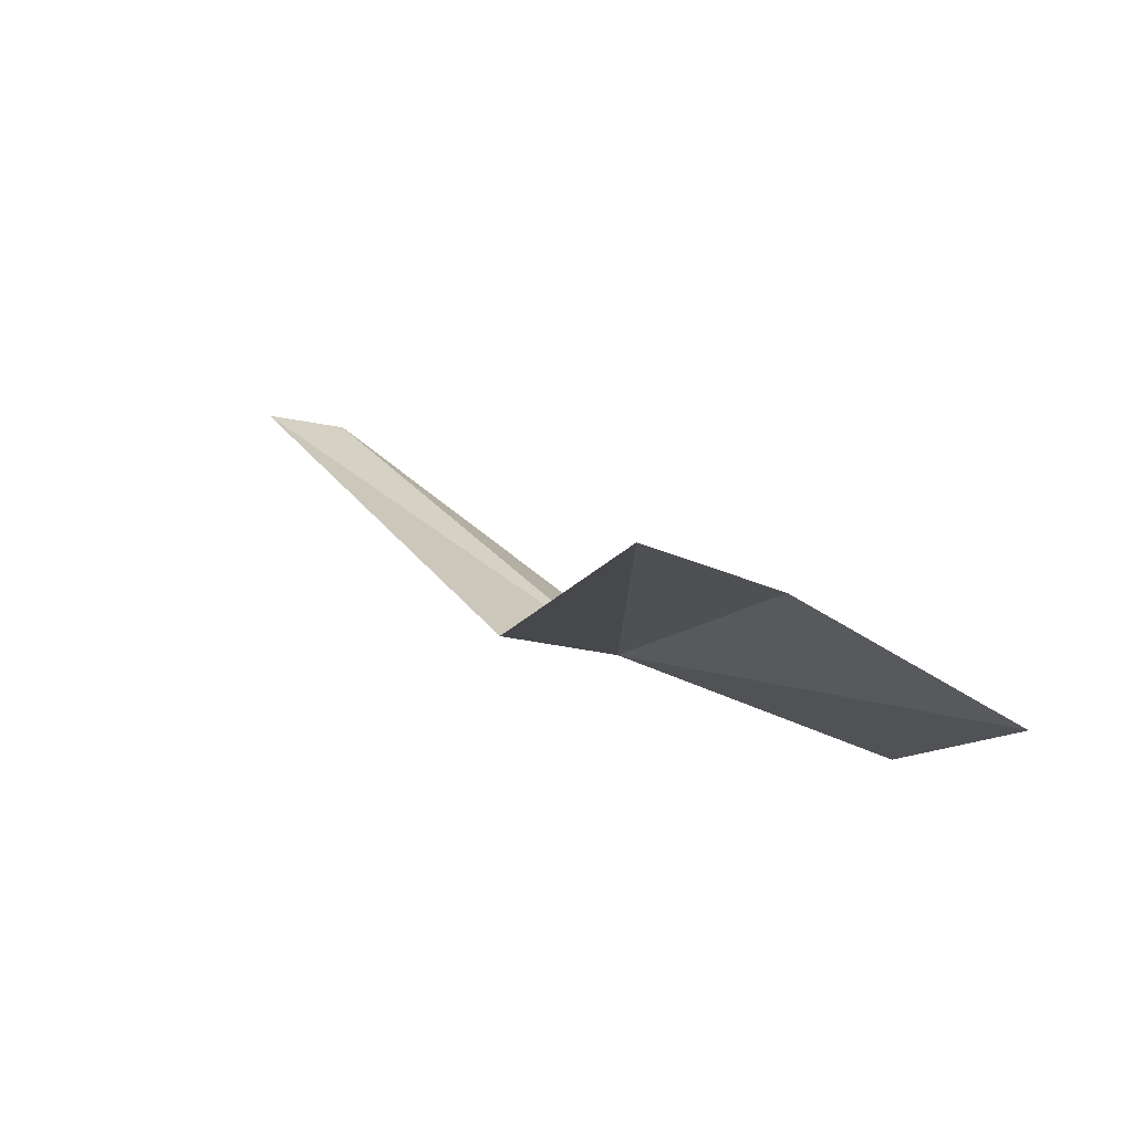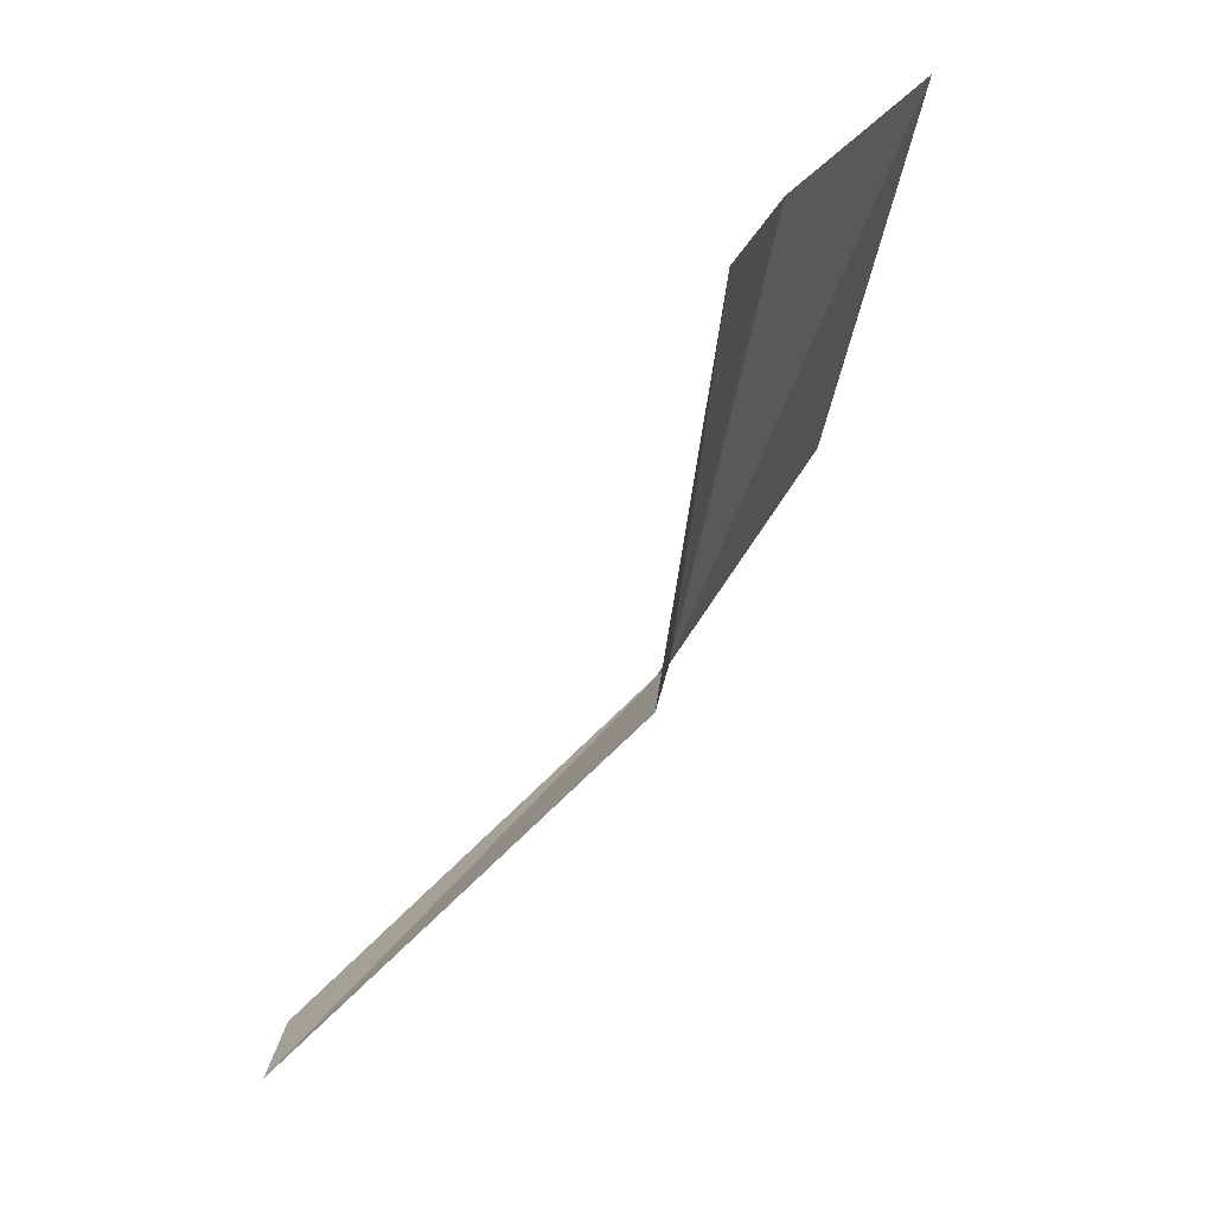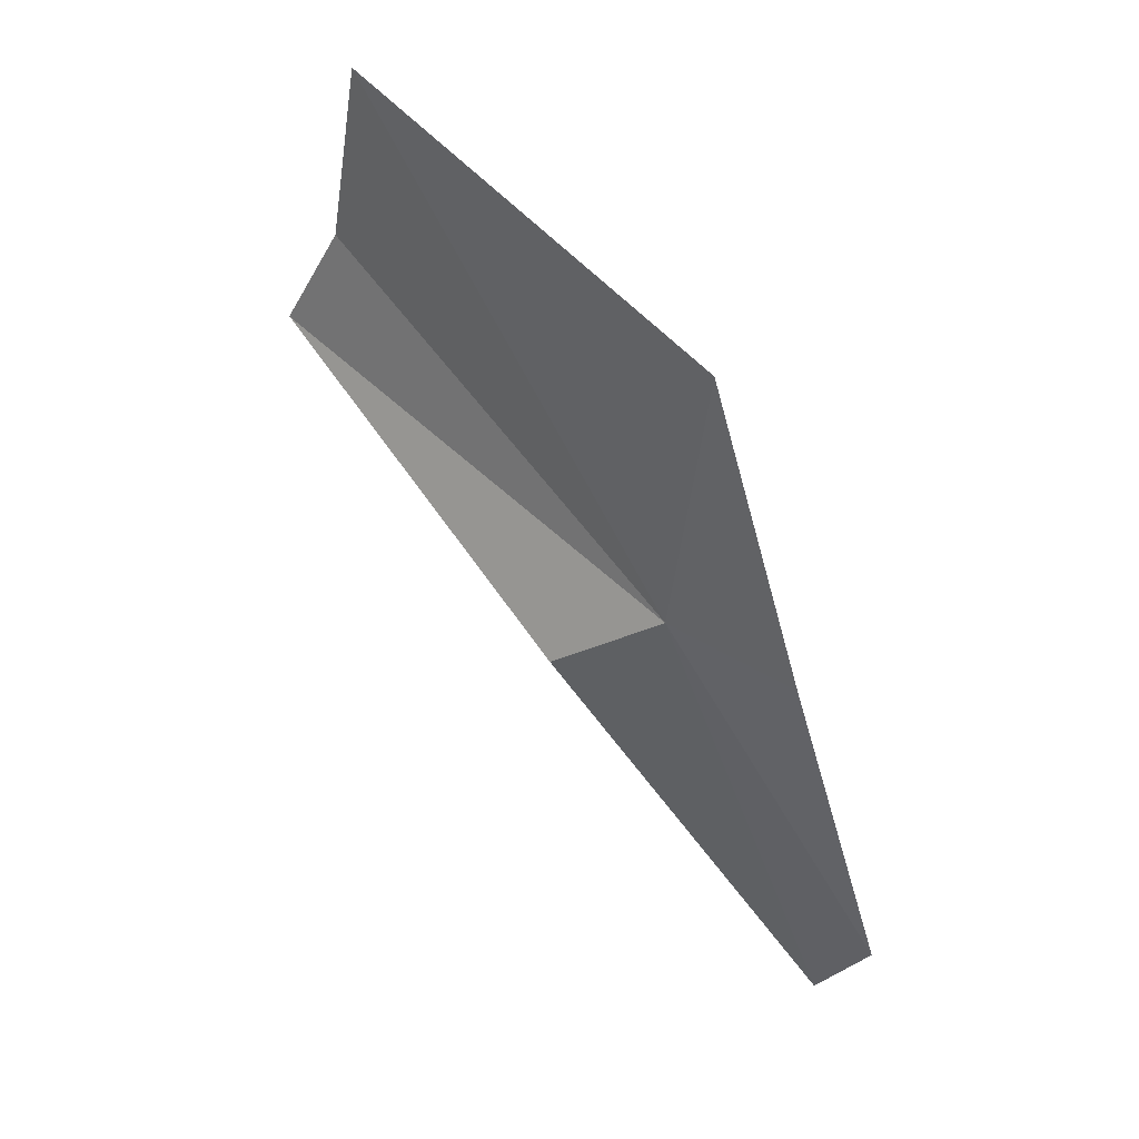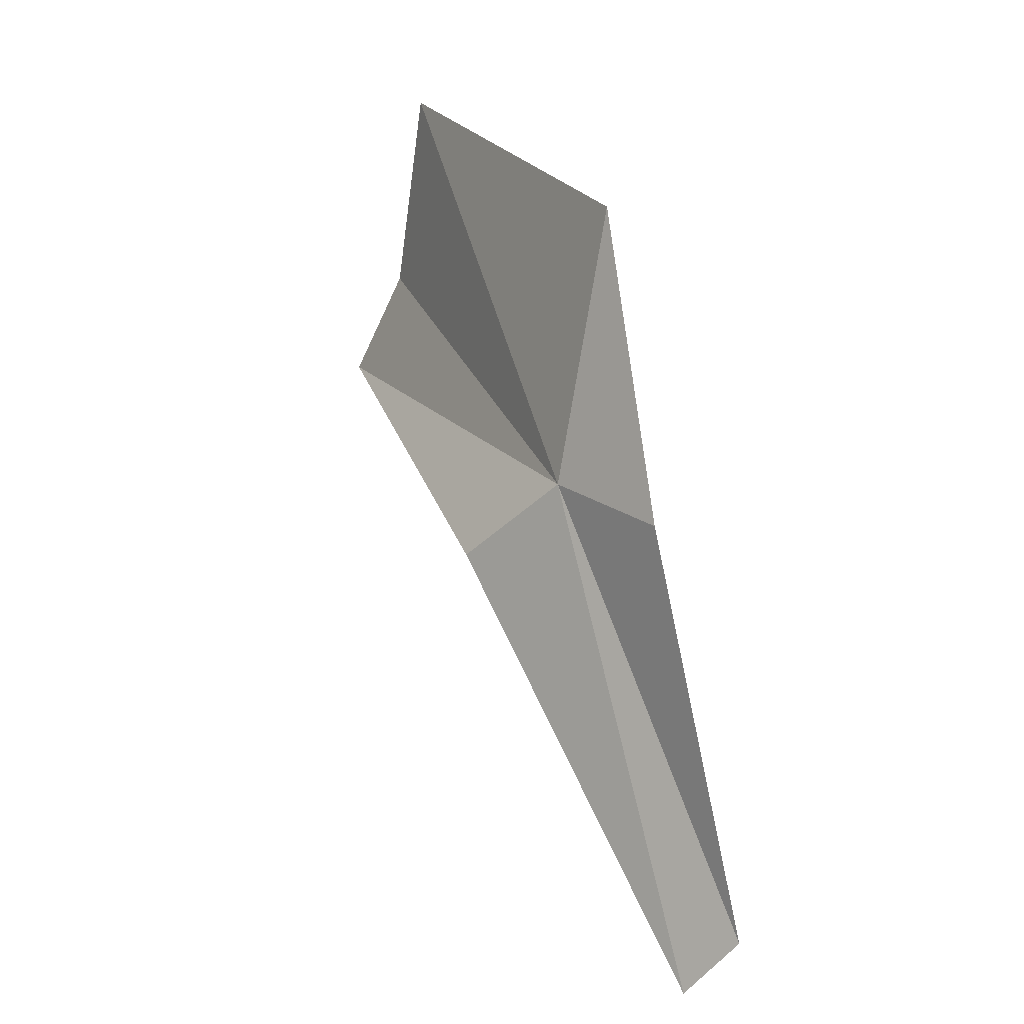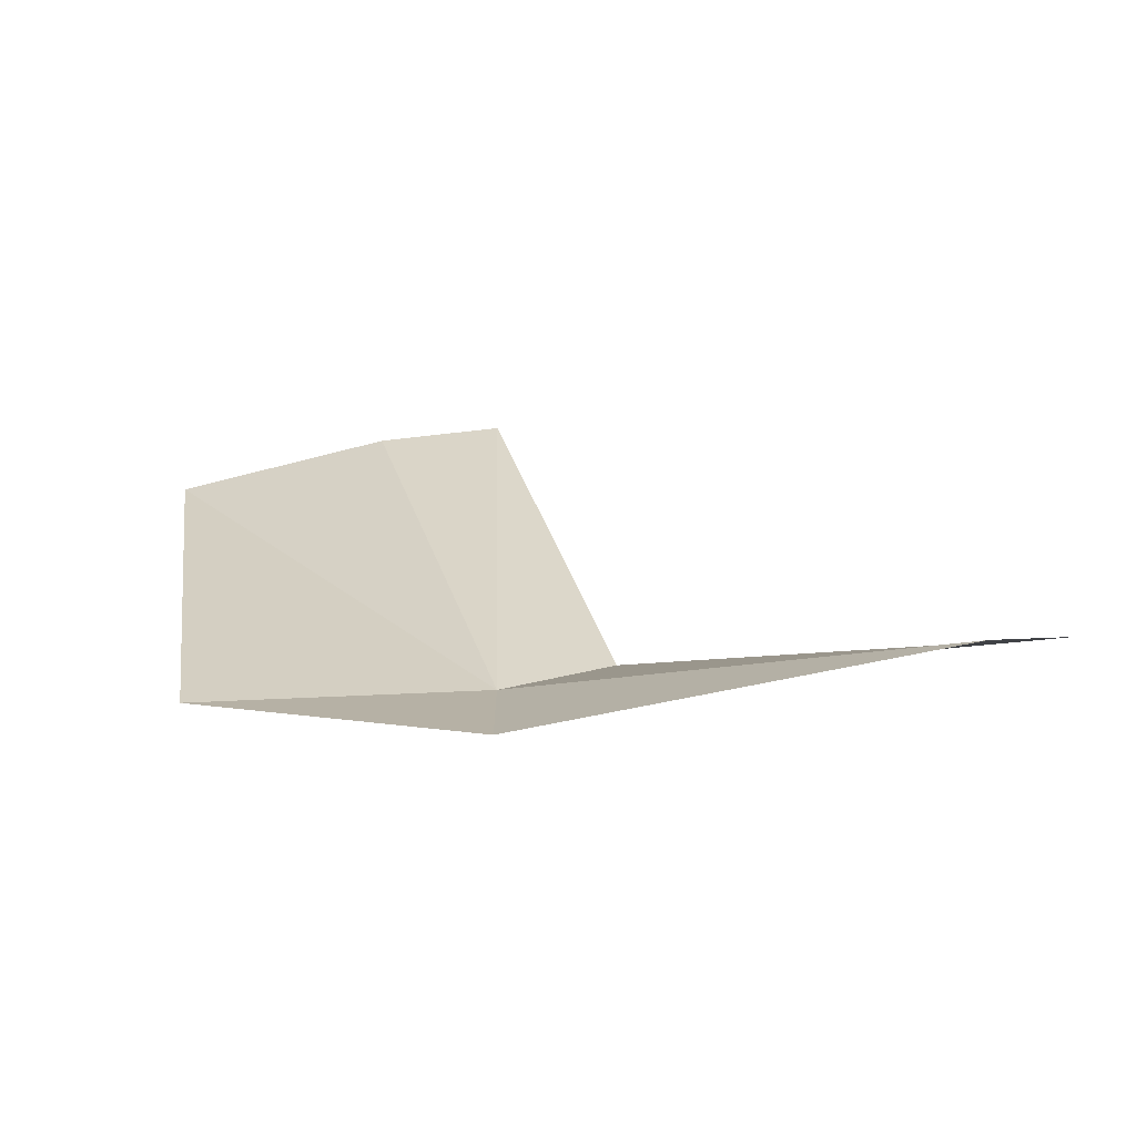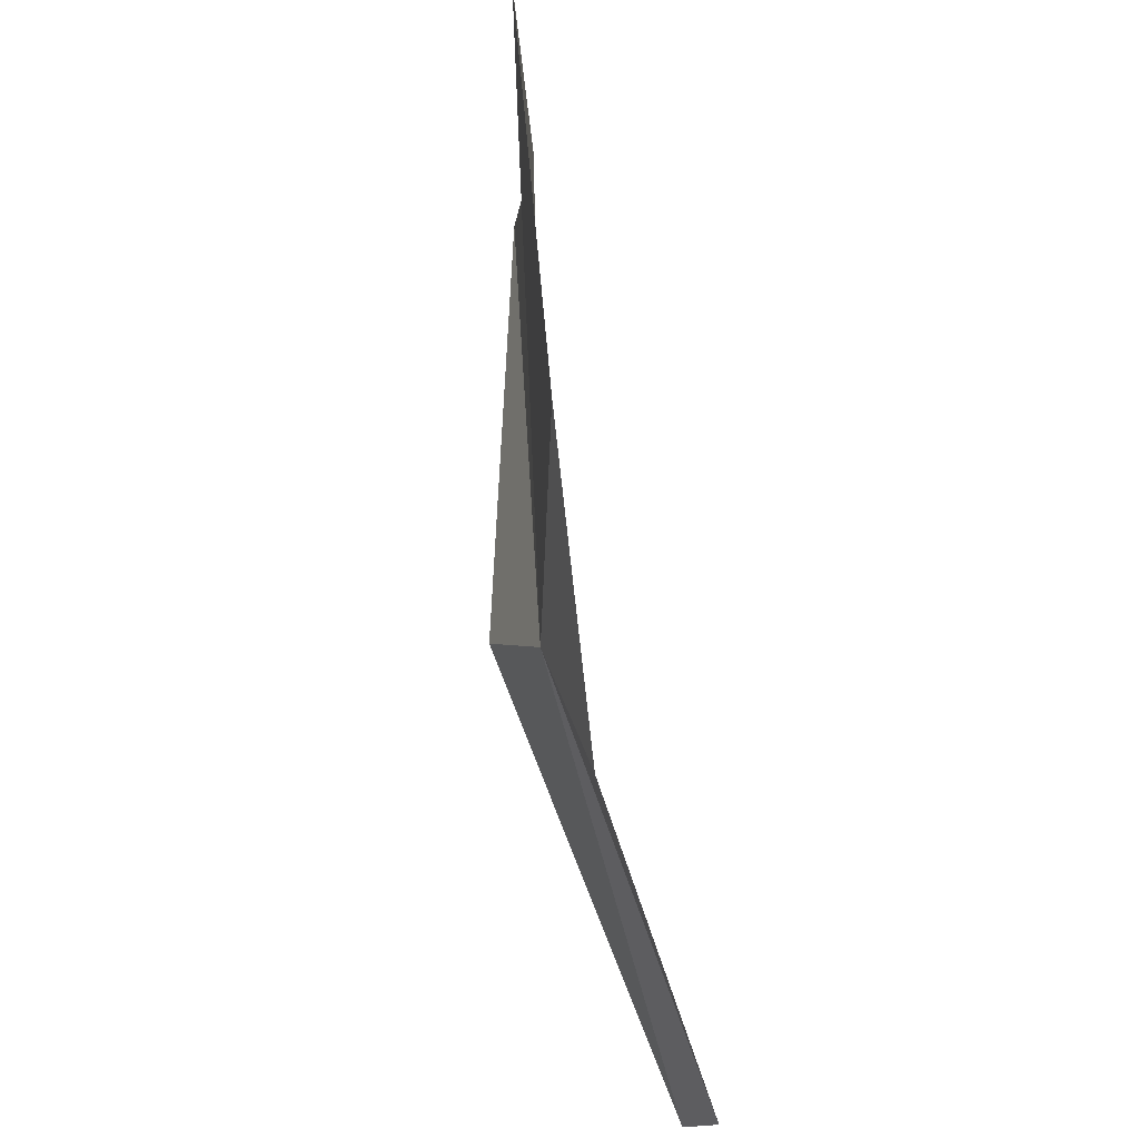
<metadata>
{"format":"obj","ext":"obj","renderer":"f3d","projection":"perspective","resolution":1024,"background":"white","views":[{"elev":74.9,"azim":124.2,"up":"+Z"},{"elev":54.4,"azim":43.3,"up":"+Z"},{"elev":51.5,"azim":138.0,"up":"+Y"},{"elev":15.9,"azim":156.5,"up":"+Y"},{"elev":-57.7,"azim":-72.8,"up":"+Z"},{"elev":-41.5,"azim":-170.2,"up":"+Z"}]}
</metadata>
<code>
v -145.4 11.21 71.29
v -146 8.358 69.69
v -145.7 11.11 70.41
v -145.8 13.09 71.39
v -145.6 13.57 74.44
v -145.7 7.924 69.93
v -144.9 10.59 71.89
v -145.2 11.36 74.88
v -145.5 12.13 74.62
f 1 2 3
f 1 3 4
f 1 4 5
f 1 6 2
f 1 7 6
f 1 8 7
f 1 9 8
f 1 5 9

</code>
